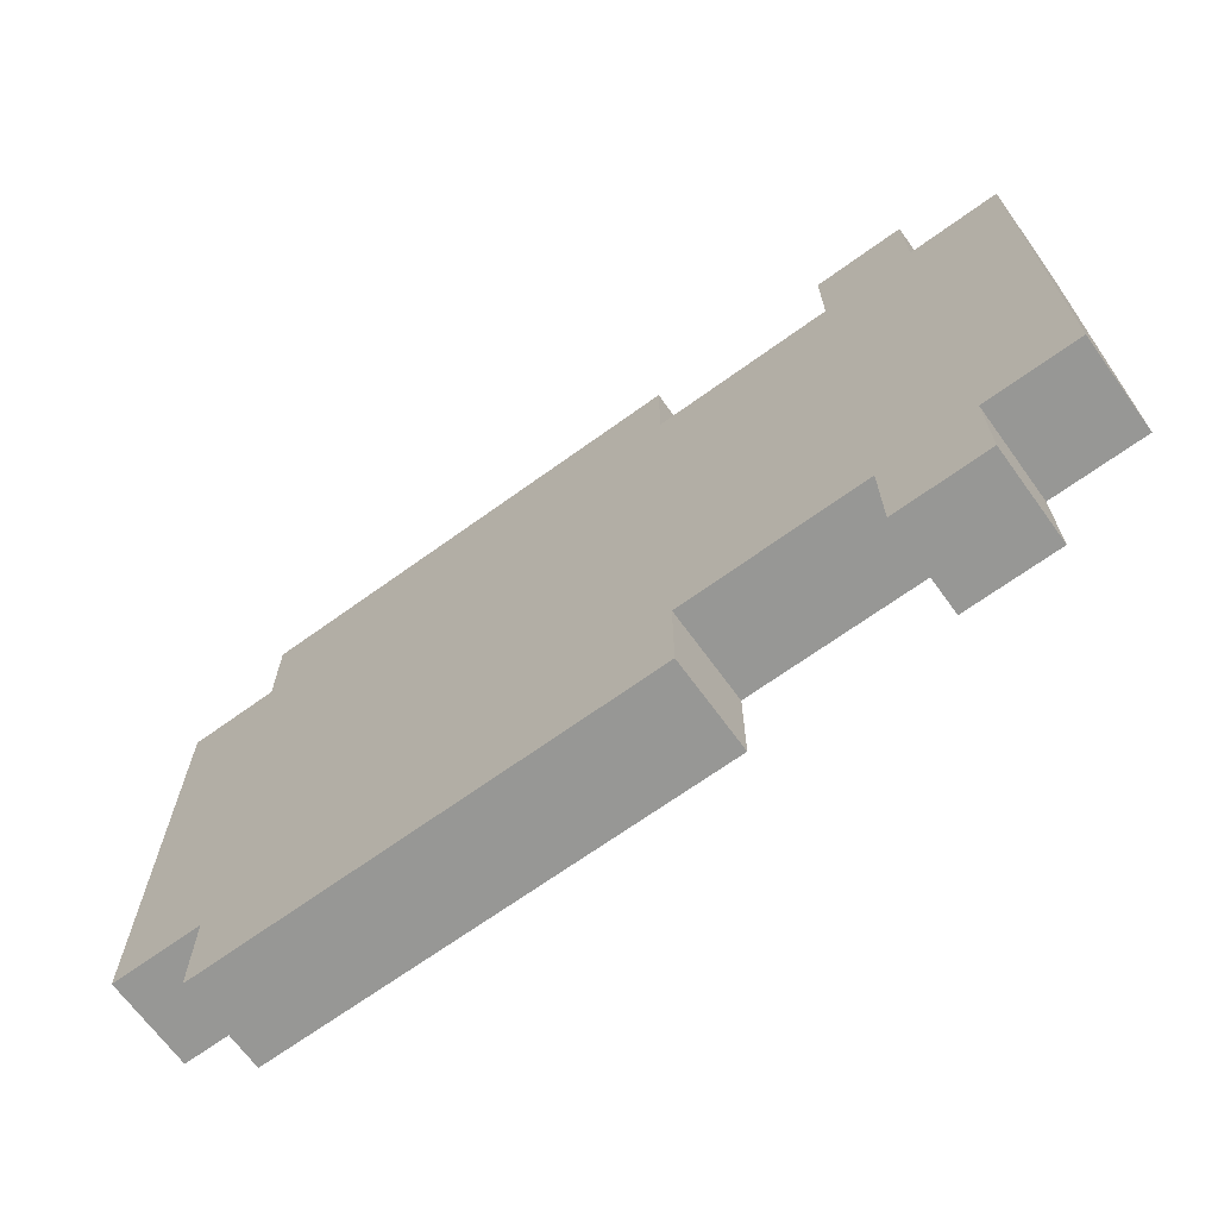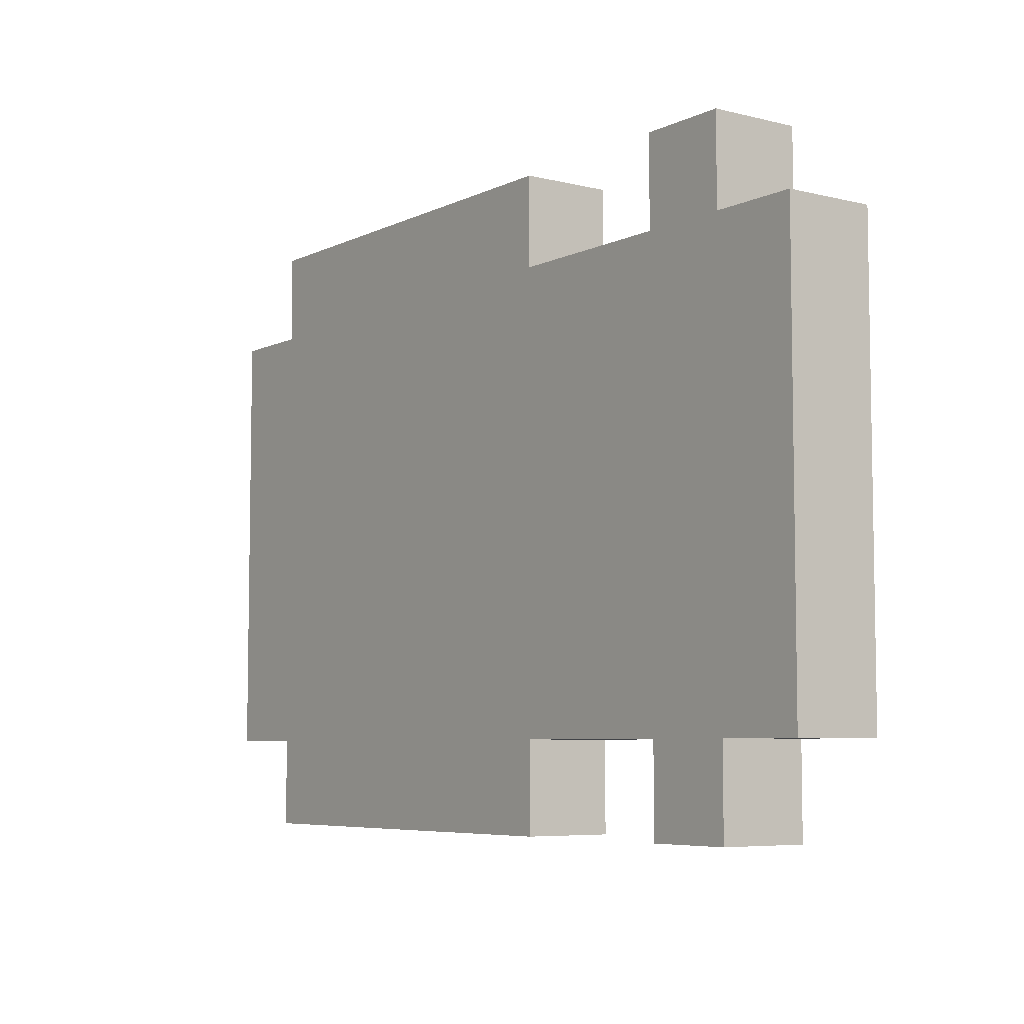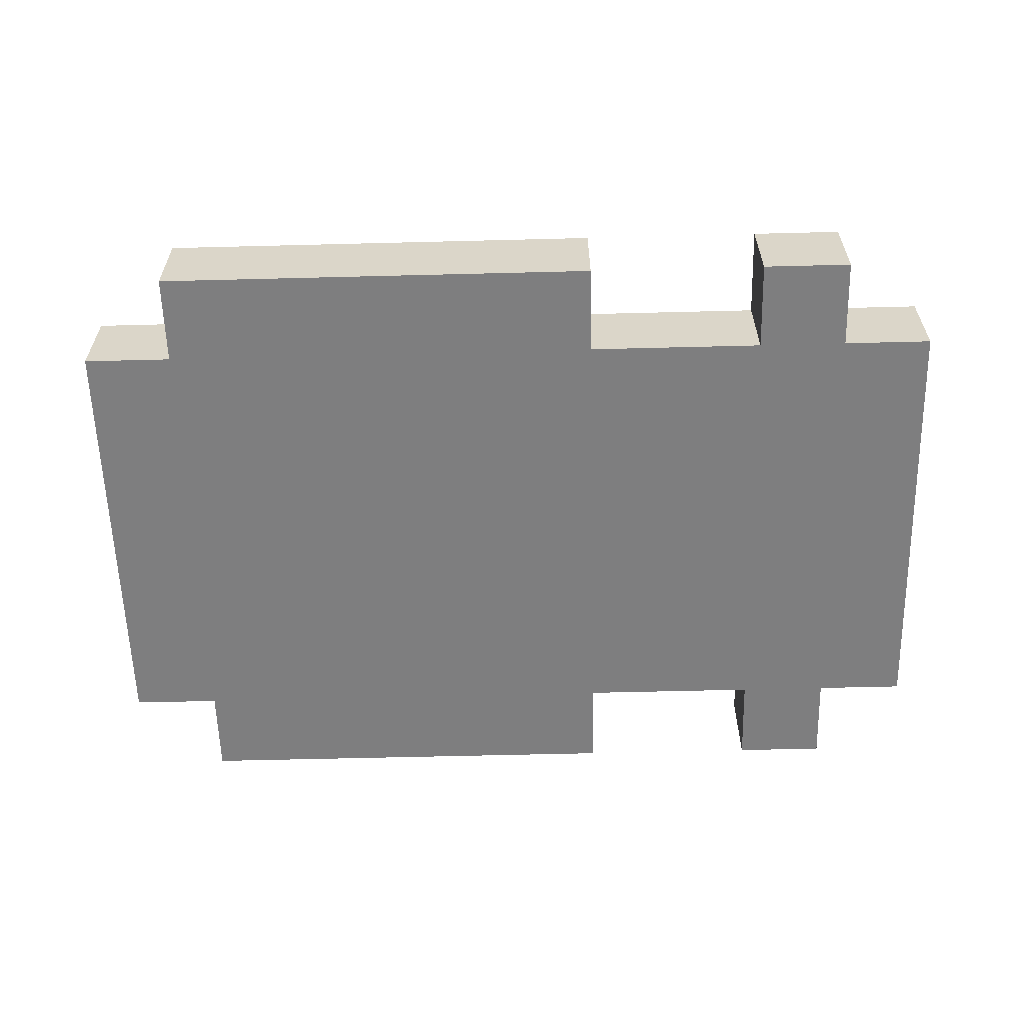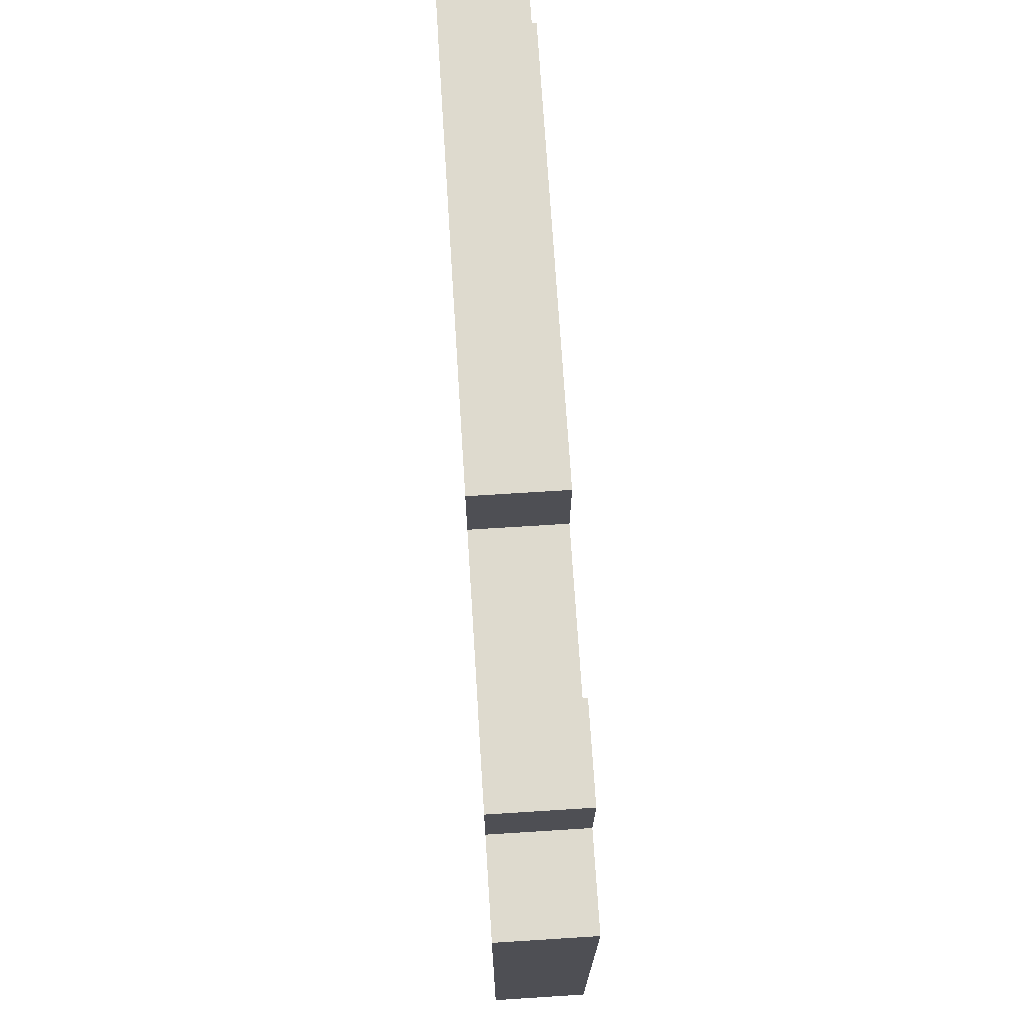
<metadata>
{"format":"obj","ext":"obj","renderer":"f3d","projection":"perspective","resolution":1024,"background":"white","views":[{"elev":-68.1,"azim":35.9,"up":"+Z"},{"elev":-6.3,"azim":53.9,"up":"+Z"},{"elev":-59.5,"azim":1.5,"up":"+Y"},{"elev":71.3,"azim":86.4,"up":"+Z"}]}
</metadata>
<code>
o Mesh_1
v 0 -0 -3
v 1 -0 -3
v 1 -0 -2
v 0 -0 -2
v 1 1 -3
v 0 1 -3
v 0 1 -2
v 1 1 -2
v 0 -0 -3
v 0 1 -3
v 1 1 -3
v 1 -0 -3
v 1 -0 -3
v 1 1 -3
v 1 1 -2
v 1 -0 -2
v 3 -0 -3
v 4 -0 -3
v 4 -0 -2
v 3 -0 -2
v 4 1 -3
v 3 1 -3
v 3 1 -2
v 4 1 -2
v 3 -0 -3
v 3 1 -3
v 4 1 -3
v 4 -0 -3
v 4 -0 -3
v 4 1 -3
v 4 1 -2
v 4 -0 -2
v 3 -0 -3
v 3 -0 -2
v 3 1 -2
v 3 1 -3
v 0 -0 -2
v 1 -0 -2
v 1 -0 -1
v 0 -0 -1
v 1 1 -2
v 0 1 -2
v 0 1 -1
v 1 1 -1
v 1 -0 -2
v 2 -0 -2
v 2 -0 -1
v 1 -0 -1
v 2 1 -2
v 1 1 -2
v 1 1 -1
v 2 1 -1
v 1 -0 -2
v 1 1 -2
v 2 1 -2
v 2 -0 -2
v 2 -0 -2
v 3 -0 -2
v 3 -0 -1
v 2 -0 -1
v 3 1 -2
v 2 1 -2
v 2 1 -1
v 3 1 -1
v 2 -0 -2
v 2 1 -2
v 3 1 -2
v 3 -0 -2
v 3 -0 -2
v 4 -0 -2
v 4 -0 -1
v 3 -0 -1
v 4 1 -2
v 3 1 -2
v 3 1 -1
v 4 1 -1
v 4 -0 -2
v 5 -0 -2
v 5 -0 -1
v 4 -0 -1
v 5 1 -2
v 4 1 -2
v 4 1 -1
v 5 1 -1
v 4 -0 -2
v 4 1 -2
v 5 1 -2
v 5 -0 -2
v 5 -0 -2
v 5 1 -2
v 5 1 -1
v 5 -0 -1
v 0 -0 -1
v 1 -0 -1
v 1 0 0
v 0 0 0
v 1 1 -1
v 0 1 -1
v 0 1 -0
v 1 1 -0
v 1 -0 -1
v 2 -0 -1
v 2 0 0
v 1 0 0
v 2 1 -1
v 1 1 -1
v 1 1 -0
v 2 1 -0
v 2 -0 -1
v 3 -0 -1
v 3 0 0
v 2 0 0
v 3 1 -1
v 2 1 -1
v 2 1 -0
v 3 1 -0
v 3 -0 -1
v 4 -0 -1
v 4 0 0
v 3 0 0
v 4 1 -1
v 3 1 -1
v 3 1 -0
v 4 1 -0
v 4 -0 -1
v 5 -0 -1
v 5 0 0
v 4 0 0
v 5 1 -1
v 4 1 -1
v 4 1 -0
v 5 1 -0
v 5 -0 -1
v 5 1 -1
v 5 1 -0
v 5 0 0
v -4 -0 -3
v -3 -0 -3
v -3 -0 -2
v -4 -0 -2
v -3 1 -3
v -4 1 -3
v -4 1 -2
v -3 1 -2
v -4 -0 -3
v -4 1 -3
v -3 1 -3
v -3 -0 -3
v -4 -0 -3
v -4 -0 -2
v -4 1 -2
v -4 1 -3
v -3 -0 -3
v -2 -0 -3
v -2 -0 -2
v -3 -0 -2
v -2 1 -3
v -3 1 -3
v -3 1 -2
v -2 1 -2
v -3 -0 -3
v -3 1 -3
v -2 1 -3
v -2 -0 -3
v -2 -0 -3
v -1 -0 -3
v -1 -0 -2
v -2 -0 -2
v -1 1 -3
v -2 1 -3
v -2 1 -2
v -1 1 -2
v -2 -0 -3
v -2 1 -3
v -1 1 -3
v -1 -0 -3
v -1 -0 -3
v 0 -0 -3
v 0 -0 -2
v -1 -0 -2
v 0 1 -3
v -1 1 -3
v -1 1 -2
v 0 1 -2
v -1 -0 -3
v -1 1 -3
v 0 1 -3
v 0 -0 -3
v -5 -0 -2
v -4 -0 -2
v -4 -0 -1
v -5 -0 -1
v -4 1 -2
v -5 1 -2
v -5 1 -1
v -4 1 -1
v -5 -0 -2
v -5 1 -2
v -4 1 -2
v -4 -0 -2
v -5 -0 -2
v -5 -0 -1
v -5 1 -1
v -5 1 -2
v -4 -0 -2
v -3 -0 -2
v -3 -0 -1
v -4 -0 -1
v -3 1 -2
v -4 1 -2
v -4 1 -1
v -3 1 -1
v -3 -0 -2
v -2 -0 -2
v -2 -0 -1
v -3 -0 -1
v -2 1 -2
v -3 1 -2
v -3 1 -1
v -2 1 -1
v -2 -0 -2
v -1 -0 -2
v -1 -0 -1
v -2 -0 -1
v -1 1 -2
v -2 1 -2
v -2 1 -1
v -1 1 -1
v -1 -0 -2
v 0 -0 -2
v 0 -0 -1
v -1 -0 -1
v 0 1 -2
v -1 1 -2
v -1 1 -1
v 0 1 -1
v -5 -0 -1
v -4 -0 -1
v -4 0 0
v -5 0 0
v -4 1 -1
v -5 1 -1
v -5 1 -0
v -4 1 -0
v -5 -0 -1
v -5 0 0
v -5 1 -0
v -5 1 -1
v -4 -0 -1
v -3 -0 -1
v -3 0 0
v -4 0 0
v -3 1 -1
v -4 1 -1
v -4 1 -0
v -3 1 -0
v -3 -0 -1
v -2 -0 -1
v -2 0 0
v -3 0 0
v -2 1 -1
v -3 1 -1
v -3 1 -0
v -2 1 -0
v -2 -0 -1
v -1 -0 -1
v -1 0 0
v -2 0 0
v -1 1 -1
v -2 1 -1
v -2 1 -0
v -1 1 -0
v -1 -0 -1
v 0 -0 -1
v 0 0 0
v -1 0 0
v 0 1 -1
v -1 1 -1
v -1 1 -0
v 0 1 -0
v -5 0 0
v -4 0 0
v -4 0 1
v -5 0 1
v -4 1 -0
v -5 1 -0
v -5 1 1
v -4 1 1
v -5 0 0
v -5 0 1
v -5 1 1
v -5 1 -0
v -4 0 0
v -3 0 0
v -3 0 1
v -4 0 1
v -3 1 -0
v -4 1 -0
v -4 1 1
v -3 1 1
v -3 0 0
v -2 0 0
v -2 0 1
v -3 0 1
v -2 1 -0
v -3 1 -0
v -3 1 1
v -2 1 1
v -2 0 0
v -1 0 0
v -1 0 1
v -2 0 1
v -1 1 -0
v -2 1 -0
v -2 1 1
v -1 1 1
v -1 0 0
v 0 0 0
v 0 0 1
v -1 0 1
v 0 1 -0
v -1 1 -0
v -1 1 1
v 0 1 1
v -5 0 1
v -4 0 1
v -4 0 2
v -5 0 2
v -4 1 1
v -5 1 1
v -5 1 2
v -4 1 2
v -5 0 1
v -5 0 2
v -5 1 2
v -5 1 1
v -4 0 1
v -3 0 1
v -3 0 2
v -4 0 2
v -3 1 1
v -4 1 1
v -4 1 2
v -3 1 2
v -3 0 1
v -2 0 1
v -2 0 2
v -3 0 2
v -2 1 1
v -3 1 1
v -3 1 2
v -2 1 2
v -2 0 1
v -1 0 1
v -1 0 2
v -2 0 2
v -1 1 1
v -2 1 1
v -2 1 2
v -1 1 2
v -1 0 1
v 0 0 1
v 0 0 2
v -1 0 2
v 0 1 1
v -1 1 1
v -1 1 2
v 0 1 2
v -5 0 2
v -4 0 2
v -4 0 3
v -5 0 3
v -4 1 2
v -5 1 2
v -5 1 3
v -4 1 3
v -4 0 3
v -4 1 3
v -5 1 3
v -5 0 3
v -5 0 2
v -5 0 3
v -5 1 3
v -5 1 2
v -4 0 2
v -3 0 2
v -3 0 3
v -4 0 3
v -3 1 2
v -4 1 2
v -4 1 3
v -3 1 3
v -3 0 2
v -2 0 2
v -2 0 3
v -3 0 3
v -2 1 2
v -3 1 2
v -3 1 3
v -2 1 3
v -2 0 2
v -1 0 2
v -1 0 3
v -2 0 3
v -1 1 2
v -2 1 2
v -2 1 3
v -1 1 3
v -1 0 2
v 0 0 2
v 0 0 3
v -1 0 3
v 0 1 2
v -1 1 2
v -1 1 3
v 0 1 3
v -4 0 3
v -3 0 3
v -3 0 4
v -4 0 4
v -3 1 3
v -4 1 3
v -4 1 4
v -3 1 4
v -3 0 4
v -3 1 4
v -4 1 4
v -4 0 4
v -4 0 3
v -4 0 4
v -4 1 4
v -4 1 3
v -3 0 3
v -2 0 3
v -2 0 4
v -3 0 4
v -2 1 3
v -3 1 3
v -3 1 4
v -2 1 4
v -2 0 4
v -2 1 4
v -3 1 4
v -3 0 4
v -2 0 3
v -1 0 3
v -1 0 4
v -2 0 4
v -1 1 3
v -2 1 3
v -2 1 4
v -1 1 4
v -1 0 4
v -1 1 4
v -2 1 4
v -2 0 4
v -1 0 3
v 0 0 3
v 0 0 4
v -1 0 4
v 0 1 3
v -1 1 3
v -1 1 4
v 0 1 4
v 0 0 4
v 0 1 4
v -1 1 4
v -1 0 4
v 0 0 0
v 1 0 0
v 1 0 1
v 0 0 1
v 1 1 -0
v 0 1 -0
v 0 1 1
v 1 1 1
v 1 0 0
v 2 0 0
v 2 0 1
v 1 0 1
v 2 1 -0
v 1 1 -0
v 1 1 1
v 2 1 1
v 2 0 0
v 3 0 0
v 3 0 1
v 2 0 1
v 3 1 -0
v 2 1 -0
v 2 1 1
v 3 1 1
v 3 0 0
v 4 0 0
v 4 0 1
v 3 0 1
v 4 1 -0
v 3 1 -0
v 3 1 1
v 4 1 1
v 4 0 0
v 5 0 0
v 5 0 1
v 4 0 1
v 5 1 -0
v 4 1 -0
v 4 1 1
v 5 1 1
v 5 0 0
v 5 1 -0
v 5 1 1
v 5 0 1
v 0 0 1
v 1 0 1
v 1 0 2
v 0 0 2
v 1 1 1
v 0 1 1
v 0 1 2
v 1 1 2
v 1 0 1
v 2 0 1
v 2 0 2
v 1 0 2
v 2 1 1
v 1 1 1
v 1 1 2
v 2 1 2
v 2 0 1
v 3 0 1
v 3 0 2
v 2 0 2
v 3 1 1
v 2 1 1
v 2 1 2
v 3 1 2
v 3 0 1
v 4 0 1
v 4 0 2
v 3 0 2
v 4 1 1
v 3 1 1
v 3 1 2
v 4 1 2
v 4 0 1
v 5 0 1
v 5 0 2
v 4 0 2
v 5 1 1
v 4 1 1
v 4 1 2
v 5 1 2
v 5 0 1
v 5 1 1
v 5 1 2
v 5 0 2
v 0 0 2
v 1 0 2
v 1 0 3
v 0 0 3
v 1 1 2
v 0 1 2
v 0 1 3
v 1 1 3
v 1 0 2
v 2 0 2
v 2 0 3
v 1 0 3
v 2 1 2
v 1 1 2
v 1 1 3
v 2 1 3
v 2 0 3
v 2 1 3
v 1 1 3
v 1 0 3
v 2 0 2
v 3 0 2
v 3 0 3
v 2 0 3
v 3 1 2
v 2 1 2
v 2 1 3
v 3 1 3
v 3 0 3
v 3 1 3
v 2 1 3
v 2 0 3
v 3 0 2
v 4 0 2
v 4 0 3
v 3 0 3
v 4 1 2
v 3 1 2
v 3 1 3
v 4 1 3
v 4 0 2
v 5 0 2
v 5 0 3
v 4 0 3
v 5 1 2
v 4 1 2
v 4 1 3
v 5 1 3
v 5 0 3
v 5 1 3
v 4 1 3
v 4 0 3
v 5 0 2
v 5 1 2
v 5 1 3
v 5 0 3
v 0 0 3
v 1 0 3
v 1 0 4
v 0 0 4
v 1 1 3
v 0 1 3
v 0 1 4
v 1 1 4
v 1 0 4
v 1 1 4
v 0 1 4
v 0 0 4
v 1 0 3
v 1 1 3
v 1 1 4
v 1 0 4
v 3 0 3
v 4 0 3
v 4 0 4
v 3 0 4
v 4 1 3
v 3 1 3
v 3 1 4
v 4 1 4
v 4 0 4
v 4 1 4
v 3 1 4
v 3 0 4
v 4 0 3
v 4 1 3
v 4 1 4
v 4 0 4
v 3 0 3
v 3 0 4
v 3 1 4
v 3 1 3
f 1 2 3
f 3 4 1
f 5 6 7
f 7 8 5
f 9 10 11
f 11 12 9
f 13 14 15
f 15 16 13
f 17 18 19
f 19 20 17
f 21 22 23
f 23 24 21
f 25 26 27
f 27 28 25
f 29 30 31
f 31 32 29
f 33 34 35
f 35 36 33
f 37 38 39
f 39 40 37
f 41 42 43
f 43 44 41
f 45 46 47
f 47 48 45
f 49 50 51
f 51 52 49
f 53 54 55
f 55 56 53
f 57 58 59
f 59 60 57
f 61 62 63
f 63 64 61
f 65 66 67
f 67 68 65
f 69 70 71
f 71 72 69
f 73 74 75
f 75 76 73
f 77 78 79
f 79 80 77
f 81 82 83
f 83 84 81
f 85 86 87
f 87 88 85
f 89 90 91
f 91 92 89
f 93 94 95
f 95 96 93
f 97 98 99
f 99 100 97
f 101 102 103
f 103 104 101
f 105 106 107
f 107 108 105
f 109 110 111
f 111 112 109
f 113 114 115
f 115 116 113
f 117 118 119
f 119 120 117
f 121 122 123
f 123 124 121
f 125 126 127
f 127 128 125
f 129 130 131
f 131 132 129
f 133 134 135
f 135 136 133
f 137 138 139
f 139 140 137
f 141 142 143
f 143 144 141
f 145 146 147
f 147 148 145
f 149 150 151
f 151 152 149
f 153 154 155
f 155 156 153
f 157 158 159
f 159 160 157
f 161 162 163
f 163 164 161
f 165 166 167
f 167 168 165
f 169 170 171
f 171 172 169
f 173 174 175
f 175 176 173
f 177 178 179
f 179 180 177
f 181 182 183
f 183 184 181
f 185 186 187
f 187 188 185
f 189 190 191
f 191 192 189
f 193 194 195
f 195 196 193
f 197 198 199
f 199 200 197
f 201 202 203
f 203 204 201
f 205 206 207
f 207 208 205
f 209 210 211
f 211 212 209
f 213 214 215
f 215 216 213
f 217 218 219
f 219 220 217
f 221 222 223
f 223 224 221
f 225 226 227
f 227 228 225
f 229 230 231
f 231 232 229
f 233 234 235
f 235 236 233
f 237 238 239
f 239 240 237
f 241 242 243
f 243 244 241
f 245 246 247
f 247 248 245
f 249 250 251
f 251 252 249
f 253 254 255
f 255 256 253
f 257 258 259
f 259 260 257
f 261 262 263
f 263 264 261
f 265 266 267
f 267 268 265
f 269 270 271
f 271 272 269
f 273 274 275
f 275 276 273
f 277 278 279
f 279 280 277
f 281 282 283
f 283 284 281
f 285 286 287
f 287 288 285
f 289 290 291
f 291 292 289
f 293 294 295
f 295 296 293
f 297 298 299
f 299 300 297
f 301 302 303
f 303 304 301
f 305 306 307
f 307 308 305
f 309 310 311
f 311 312 309
f 313 314 315
f 315 316 313
f 317 318 319
f 319 320 317
f 321 322 323
f 323 324 321
f 325 326 327
f 327 328 325
f 329 330 331
f 331 332 329
f 333 334 335
f 335 336 333
f 337 338 339
f 339 340 337
f 341 342 343
f 343 344 341
f 345 346 347
f 347 348 345
f 349 350 351
f 351 352 349
f 353 354 355
f 355 356 353
f 357 358 359
f 359 360 357
f 361 362 363
f 363 364 361
f 365 366 367
f 367 368 365
f 369 370 371
f 371 372 369
f 373 374 375
f 375 376 373
f 377 378 379
f 379 380 377
f 381 382 383
f 383 384 381
f 385 386 387
f 387 388 385
f 389 390 391
f 391 392 389
f 393 394 395
f 395 396 393
f 397 398 399
f 399 400 397
f 401 402 403
f 403 404 401
f 405 406 407
f 407 408 405
f 409 410 411
f 411 412 409
f 413 414 415
f 415 416 413
f 417 418 419
f 419 420 417
f 421 422 423
f 423 424 421
f 425 426 427
f 427 428 425
f 429 430 431
f 431 432 429
f 433 434 435
f 435 436 433
f 437 438 439
f 439 440 437
f 441 442 443
f 443 444 441
f 445 446 447
f 447 448 445
f 449 450 451
f 451 452 449
f 453 454 455
f 455 456 453
f 457 458 459
f 459 460 457
f 461 462 463
f 463 464 461
f 465 466 467
f 467 468 465
f 469 470 471
f 471 472 469
f 473 474 475
f 475 476 473
f 477 478 479
f 479 480 477
f 481 482 483
f 483 484 481
f 485 486 487
f 487 488 485
f 489 490 491
f 491 492 489
f 493 494 495
f 495 496 493
f 497 498 499
f 499 500 497
f 501 502 503
f 503 504 501
f 505 506 507
f 507 508 505
f 509 510 511
f 511 512 509
f 513 514 515
f 515 516 513
f 517 518 519
f 519 520 517
f 521 522 523
f 523 524 521
f 525 526 527
f 527 528 525
f 529 530 531
f 531 532 529
f 533 534 535
f 535 536 533
f 537 538 539
f 539 540 537
f 541 542 543
f 543 544 541
f 545 546 547
f 547 548 545
f 549 550 551
f 551 552 549
f 553 554 555
f 555 556 553
f 557 558 559
f 559 560 557
f 561 562 563
f 563 564 561
f 565 566 567
f 567 568 565
f 569 570 571
f 571 572 569
f 573 574 575
f 575 576 573
f 577 578 579
f 579 580 577
f 581 582 583
f 583 584 581
f 585 586 587
f 587 588 585
f 589 590 591
f 591 592 589
f 593 594 595
f 595 596 593
f 597 598 599
f 599 600 597
f 601 602 603
f 603 604 601
f 605 606 607
f 607 608 605
f 609 610 611
f 611 612 609
f 613 614 615
f 615 616 613
f 617 618 619
f 619 620 617
f 621 622 623
f 623 624 621
f 625 626 627
f 627 628 625
f 629 630 631
f 631 632 629
f 633 634 635
f 635 636 633
f 637 638 639
f 639 640 637
f 641 642 643
f 643 644 641
f 645 646 647
f 647 648 645

</code>
